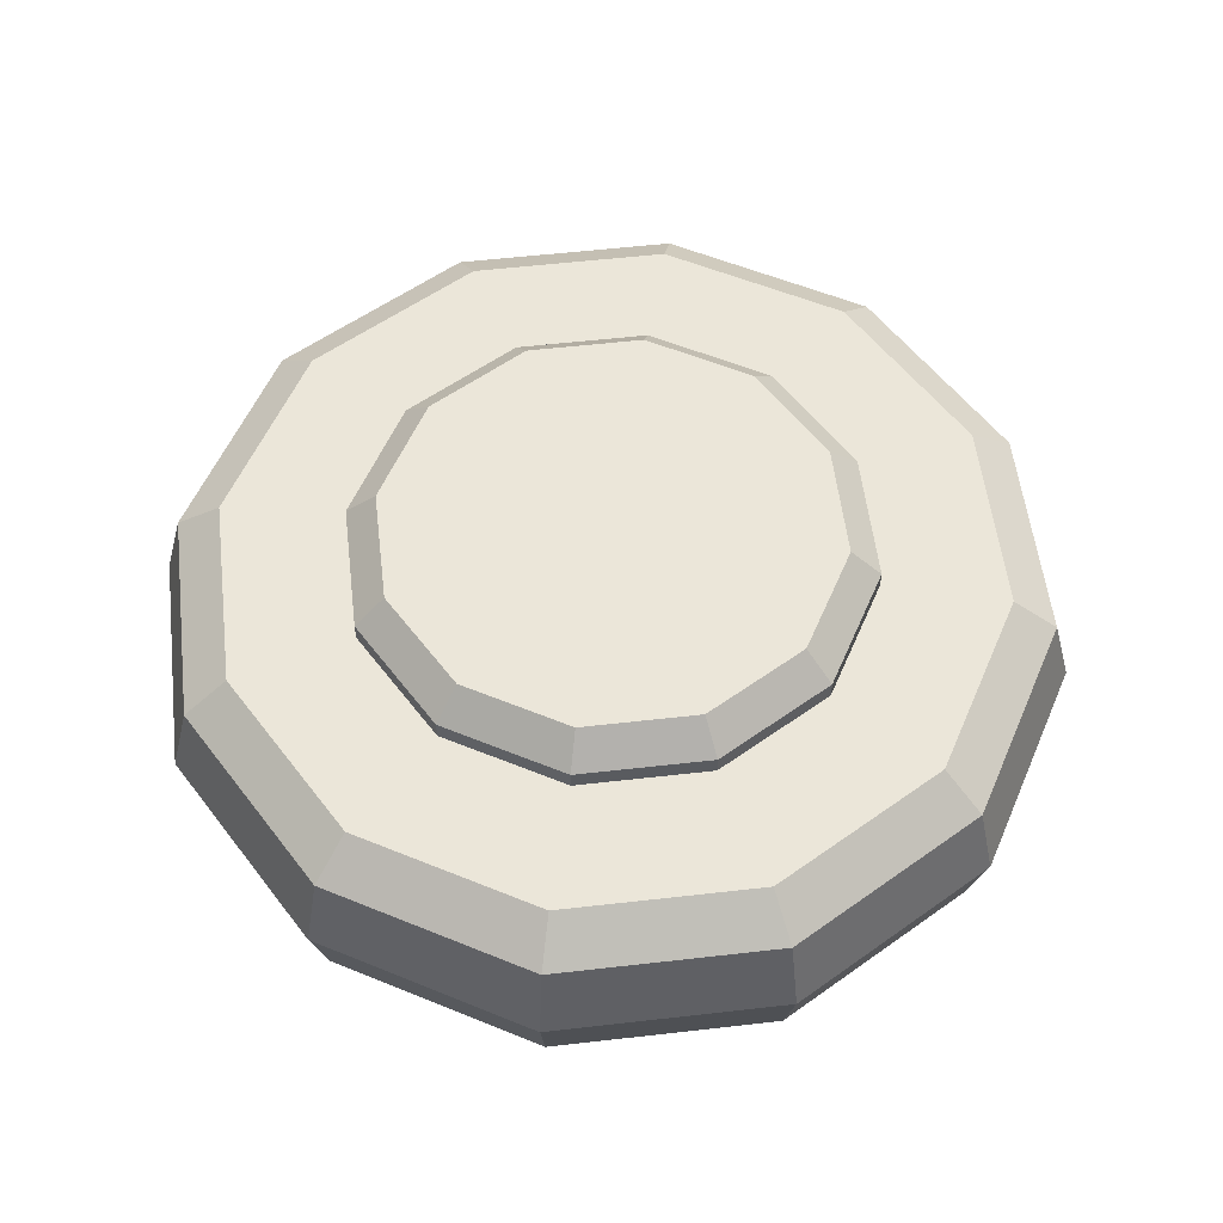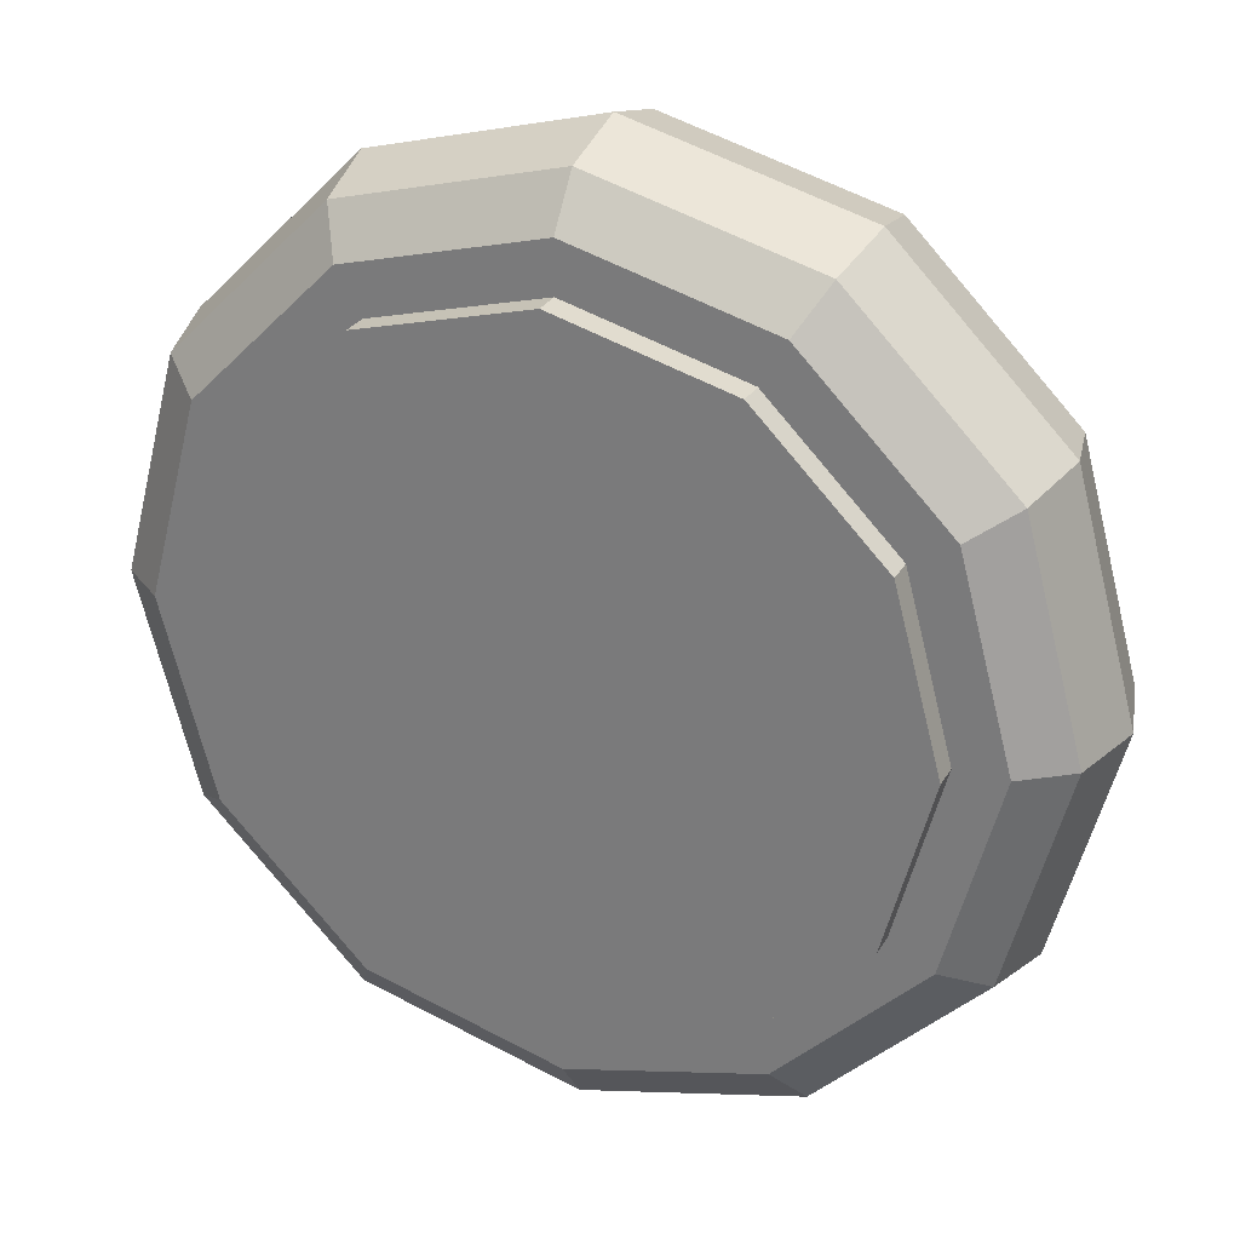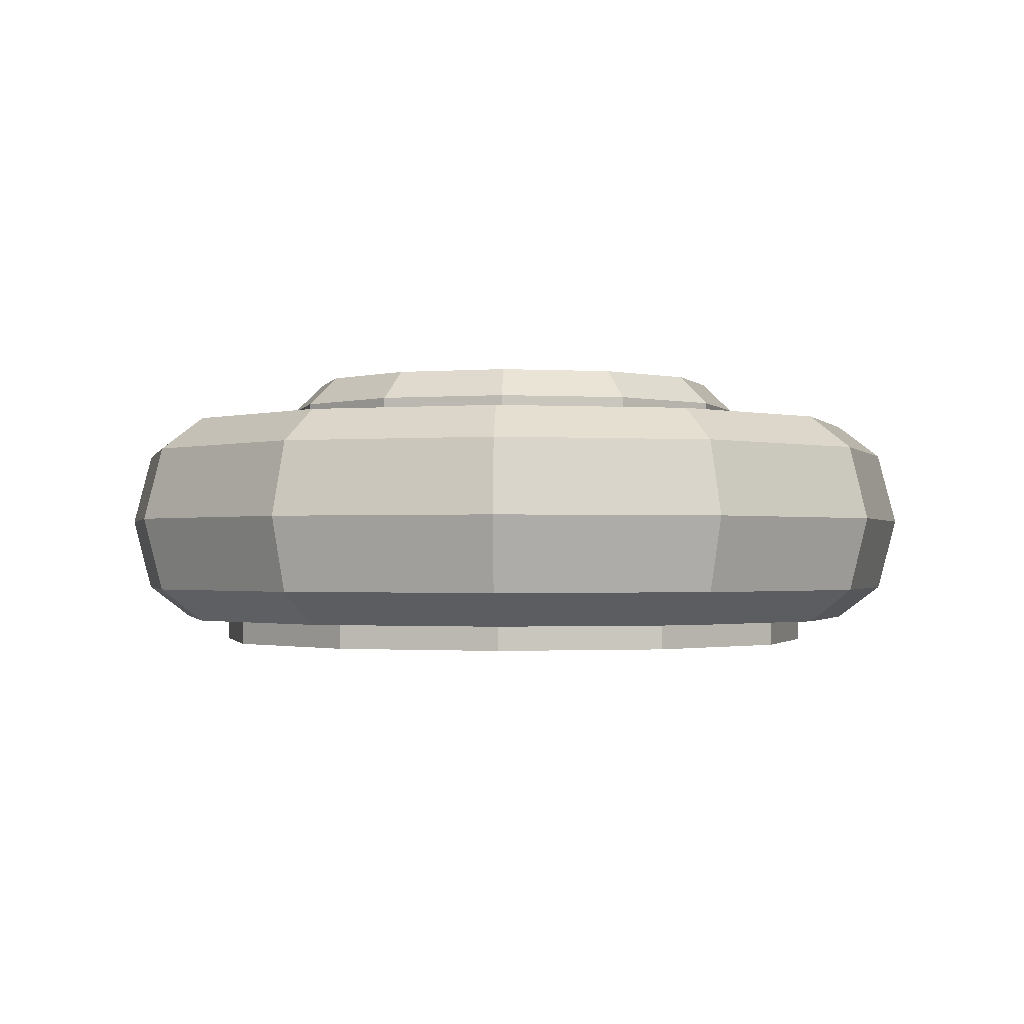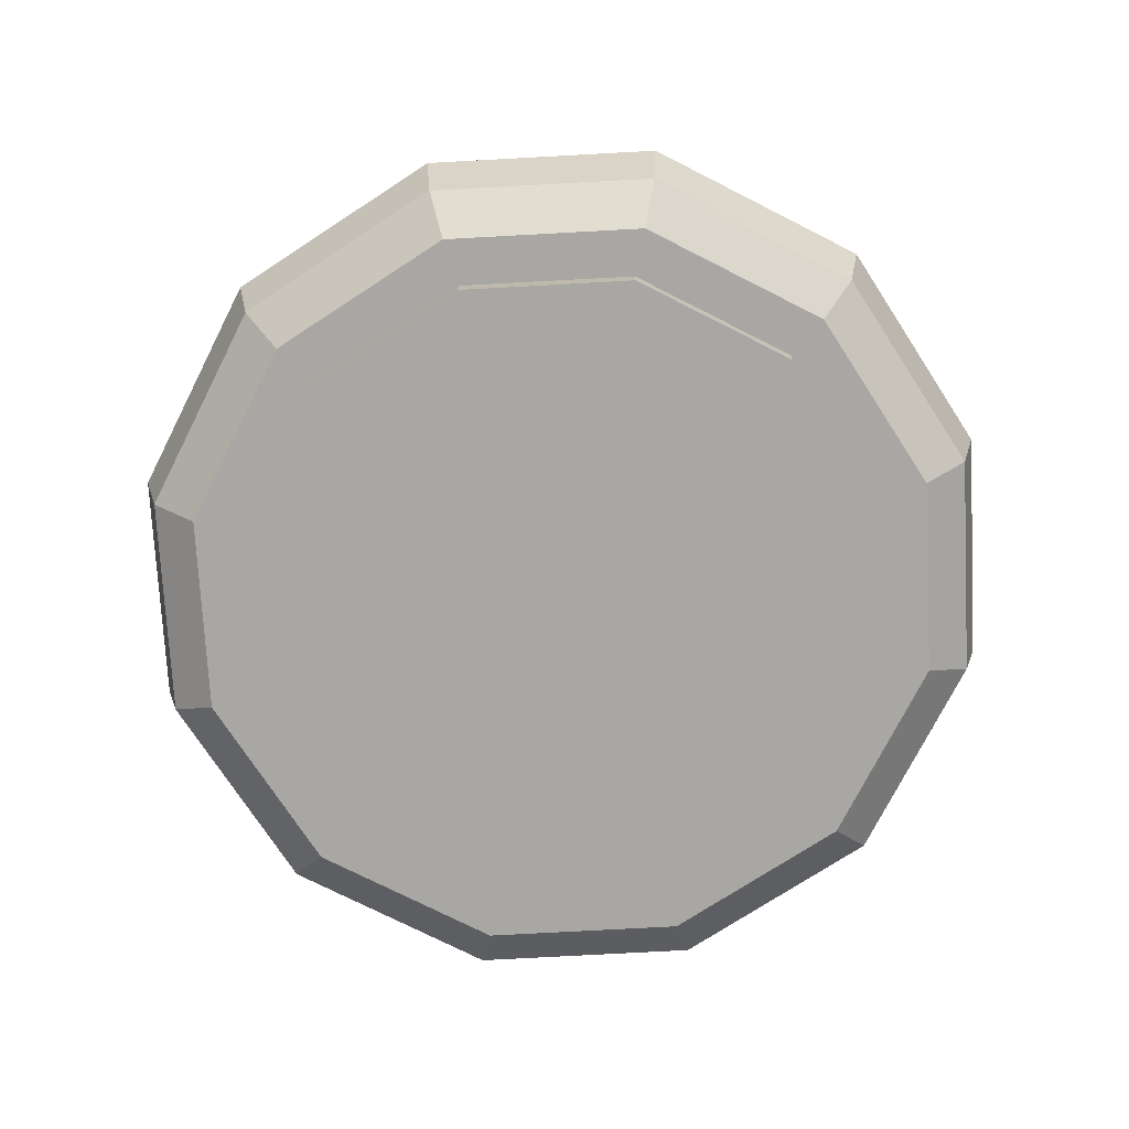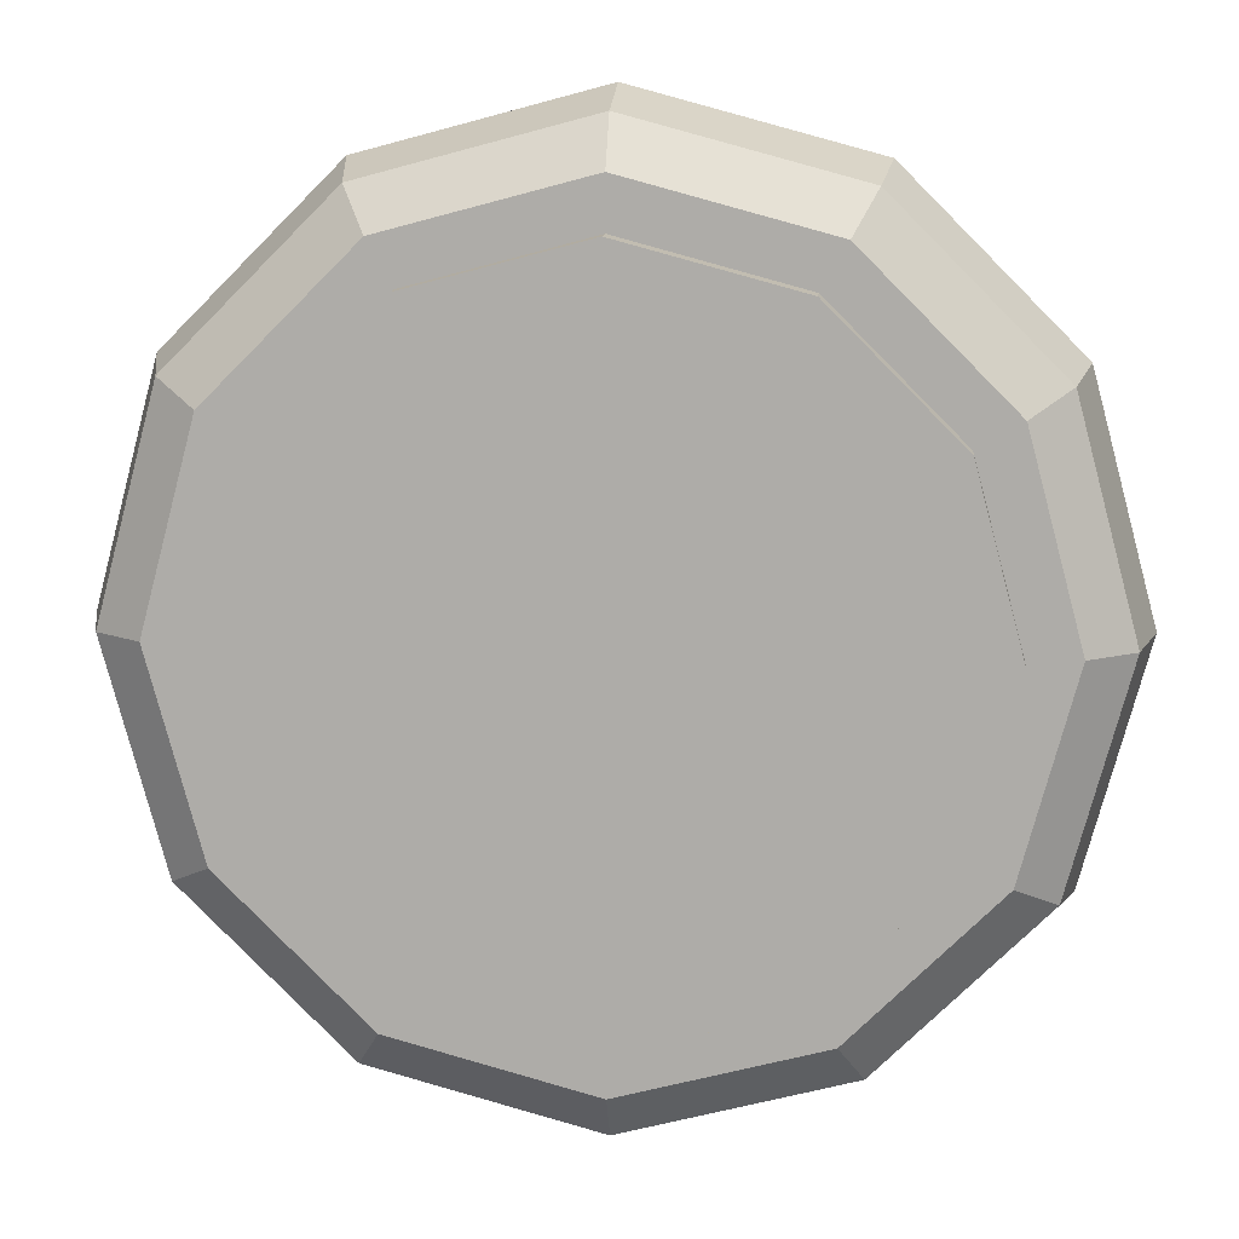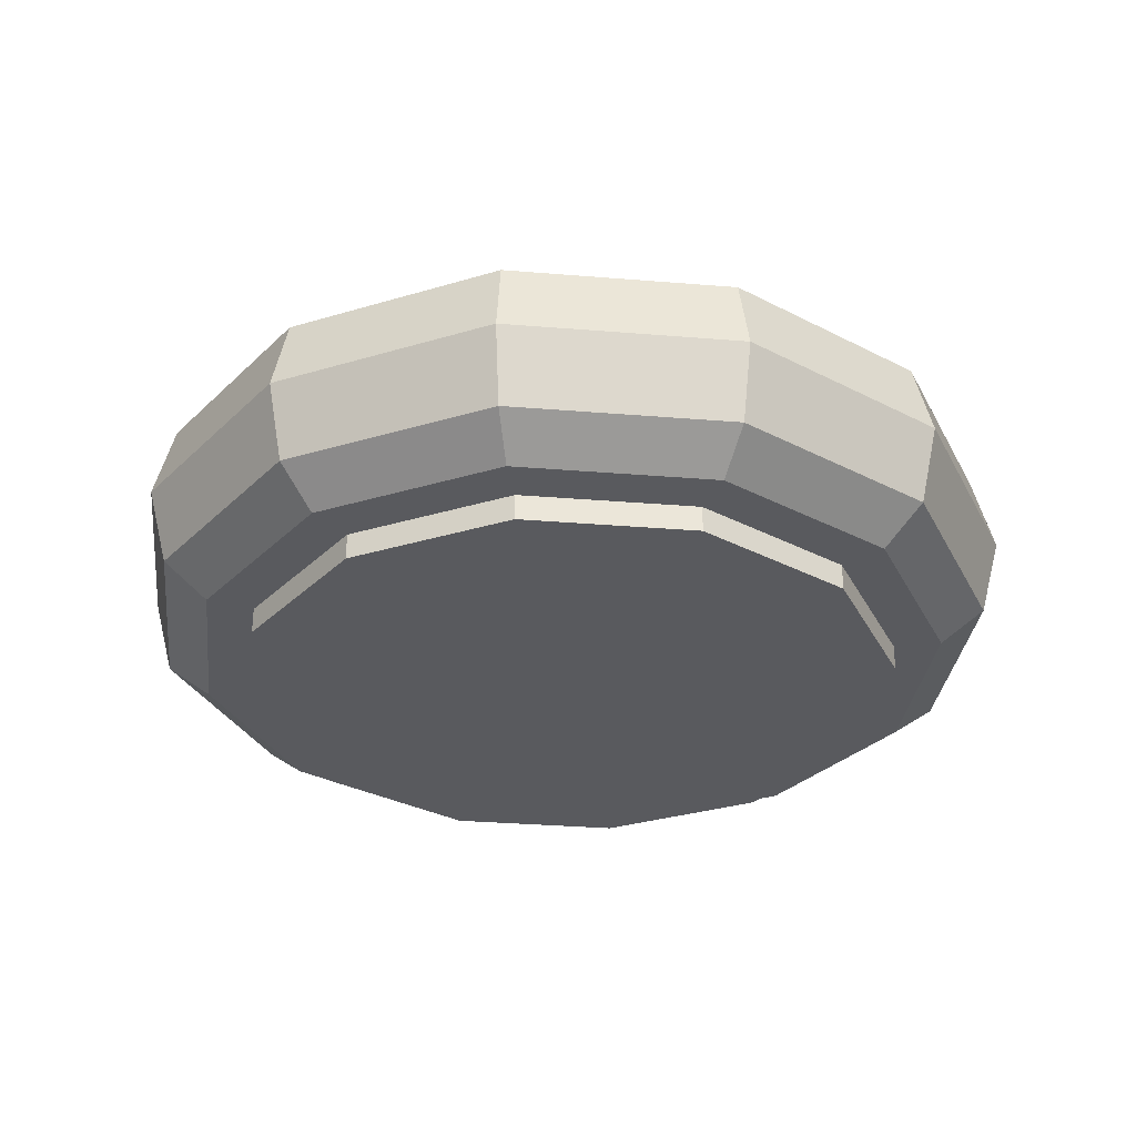
<metadata>
{"format":"obj","ext":"obj","renderer":"f3d","projection":"perspective","resolution":1024,"background":"white","views":[{"elev":56.4,"azim":-81.8,"up":"+Y"},{"elev":27.5,"azim":24.1,"up":"+Z"},{"elev":-1.2,"azim":122.4,"up":"+Y"},{"elev":-74.4,"azim":138.1,"up":"+Y"},{"elev":12.1,"azim":5.2,"up":"+Z"},{"elev":-31.2,"azim":158.3,"up":"+Y"}]}
</metadata>
<code>
o Hoover
v -0 -0 -0.6437
v 0.3219 -0 -0.5575
v 0.5575 -0 -0.3219
v 0.6437 0 0
v 0.5575 0 0.3219
v 0.3219 0 0.5575
v 0 0 0.6437
v -0.3219 0 0.5575
v -0.5575 0 0.3219
v -0.6437 0 0
v -0.5575 -0 -0.3219
v -0.3219 -0 -0.5575
v 0 -0.1591 -0.5496
v -0 -0.1098 -0.6151
v 0 0.1591 -0.5496
v -0 0.1098 -0.6151
v 0.2748 -0.1591 -0.476
v 0.3076 -0.1098 -0.5327
v 0.2748 0.1591 -0.476
v 0.3076 0.1098 -0.5327
v 0.476 -0.1591 -0.2748
v 0.5327 -0.1098 -0.3076
v 0.476 0.1591 -0.2748
v 0.5327 0.1098 -0.3076
v 0.5496 -0.1591 0
v 0.6151 -0.1098 0
v 0.5496 0.1591 0
v 0.6151 0.1098 0
v 0.476 -0.1591 0.2748
v 0.5327 -0.1098 0.3076
v 0.476 0.1591 0.2748
v 0.5327 0.1098 0.3076
v 0.2748 -0.1591 0.476
v 0.3076 -0.1098 0.5327
v 0.2748 0.1591 0.476
v 0.3076 0.1098 0.5327
v 0 -0.1591 0.5496
v 0 -0.1098 0.6151
v 0 0.1591 0.5496
v 0 0.1098 0.6151
v -0.2748 -0.1591 0.476
v -0.3076 -0.1098 0.5327
v -0.2748 0.1591 0.476
v -0.3076 0.1098 0.5327
v -0.476 -0.1591 0.2748
v -0.5327 -0.1098 0.3076
v -0.476 0.1591 0.2748
v -0.5327 0.1098 0.3076
v -0.5496 -0.1591 0
v -0.6151 -0.1098 1e-06
v -0.5496 0.1591 0
v -0.6151 0.1098 0
v -0.476 -0.1591 -0.2748
v -0.5327 -0.1098 -0.3076
v -0.476 0.1591 -0.2748
v -0.5327 0.1098 -0.3076
v -0.2748 -0.1591 -0.476
v -0.3076 -0.1098 -0.5327
v -0.2748 0.1591 -0.476
v -0.3076 0.1098 -0.5327
v 0 -0.1591 -0.4809
v 0.2404 -0.1591 -0.4165
v 0.4165 -0.1591 -0.2404
v 0.4809 -0.1591 0
v 0.4165 -0.1591 0.2404
v 0.2404 -0.1591 0.4165
v 0 -0.1591 0.4809
v -0.2404 -0.1591 0.4165
v -0.4165 -0.1591 0.2404
v -0.4809 -0.1591 0
v -0.4165 -0.1591 -0.2404
v -0.2404 -0.1591 -0.4164
v 0.2404 -0.1969 -0.4165
v 0 -0.1969 -0.4809
v -0.2404 -0.1969 -0.4164
v 0.4165 -0.1969 -0.2404
v 0.4809 -0.1969 0
v 0.4165 -0.1969 0.2404
v 0.2404 -0.1969 0.4165
v 0 -0.1969 0.4809
v -0.2404 -0.1969 0.4165
v -0.4165 -0.1969 0.2404
v -0.4809 -0.1969 0
v -0.4165 -0.1969 -0.2404
v 0.1841 0.1591 -0.3189
v 0 0.1591 -0.3683
v -0.1841 0.1591 -0.3189
v -0.3189 0.1591 -0.1841
v -0.3683 0.1591 0
v -0.3189 0.1591 0.1841
v -0.1841 0.1591 0.3189
v 0 0.1591 0.3683
v 0.1841 0.1591 0.3189
v 0.3189 0.1591 0.1841
v 0.3683 0.1591 0
v 0.3189 0.1591 -0.1841
v 0 0.1868 -0.3683
v 0 0.2304 -0.3232
v 0.1616 0.2304 -0.2799
v 0.1841 0.1868 -0.3189
v 0.2799 0.2304 -0.1616
v 0.3189 0.1868 -0.1841
v -0.1841 0.1868 -0.3189
v -0.1616 0.2304 -0.2799
v -0.3189 0.1868 -0.1841
v -0.2799 0.2304 -0.1616
v -0.3683 0.1868 0
v -0.3232 0.2304 0
v -0.3189 0.1868 0.1841
v -0.2799 0.2304 0.1616
v -0.1841 0.1868 0.3189
v -0.1616 0.2304 0.2799
v 0 0.1868 0.3683
v 0 0.2304 0.3232
v 0.1841 0.1868 0.3189
v 0.1616 0.2304 0.2799
v 0.3189 0.1868 0.1841
v 0.2799 0.2304 0.1616
v 0.3683 0.1868 0
v 0.3232 0.2304 0
f 12 60 16 1
f 22 3 4 26
f 26 4 5 30
f 30 5 6 34
f 34 6 7 38
f 38 7 8 42
f 42 8 9 46
f 46 9 10 50
f 50 10 11 54
f 54 11 12 58
f 1 16 20 2
f 18 2 3 22
f 58 12 1 14
f 91 92 113 111
f 11 56 60 12
f 10 52 56 11
f 9 48 52 10
f 8 44 48 9
f 7 40 44 8
f 6 36 40 7
f 5 32 36 6
f 4 28 32 5
f 3 24 28 4
f 2 20 24 3
f 63 64 77 76
f 14 18 17 13
f 20 16 15 19
f 18 22 21 17
f 24 20 19 23
f 22 26 25 21
f 28 24 23 27
f 26 30 29 25
f 32 28 27 31
f 30 34 33 29
f 36 32 31 35
f 34 38 37 33
f 40 36 35 39
f 38 42 41 37
f 44 40 39 43
f 42 46 45 41
f 48 44 43 47
f 46 50 49 45
f 52 48 47 51
f 50 54 53 49
f 56 52 51 55
f 54 58 57 53
f 60 56 55 59
f 58 14 13 57
f 16 60 59 15
f 14 1 2 18
f 13 17 62 61
f 17 21 63 62
f 21 25 64 63
f 25 29 65 64
f 29 33 66 65
f 33 37 67 66
f 37 41 68 67
f 41 45 69 68
f 45 49 70 69
f 49 53 71 70
f 53 57 72 71
f 57 13 61 72
f 74 73 76 77 78 79 80 81 82 83 84 75
f 70 71 84 83
f 61 62 73 74
f 67 68 81 80
f 64 65 78 77
f 71 72 75 84
f 72 61 74 75
f 68 69 82 81
f 65 66 79 78
f 62 63 76 73
f 69 70 83 82
f 66 67 80 79
f 19 15 86 85
f 15 59 87 86
f 59 55 88 87
f 55 51 89 88
f 51 47 90 89
f 47 43 91 90
f 43 39 92 91
f 39 35 93 92
f 35 31 94 93
f 31 27 95 94
f 27 23 96 95
f 23 19 85 96
f 86 87 103 97
f 88 89 107 105
f 99 98 104 106 108 110 112 114 116 118 120 101
f 92 93 115 113
f 89 90 109 107
f 87 88 105 103
f 95 96 102 119
f 93 94 117 115
f 90 91 111 109
f 96 85 100 102
f 94 95 119 117
f 98 99 100 97
f 99 101 102 100
f 104 98 97 103
f 106 104 103 105
f 108 106 105 107
f 110 108 107 109
f 112 110 109 111
f 114 112 111 113
f 116 114 113 115
f 118 116 115 117
f 120 118 117 119
f 101 120 119 102
f 85 86 97 100

</code>
